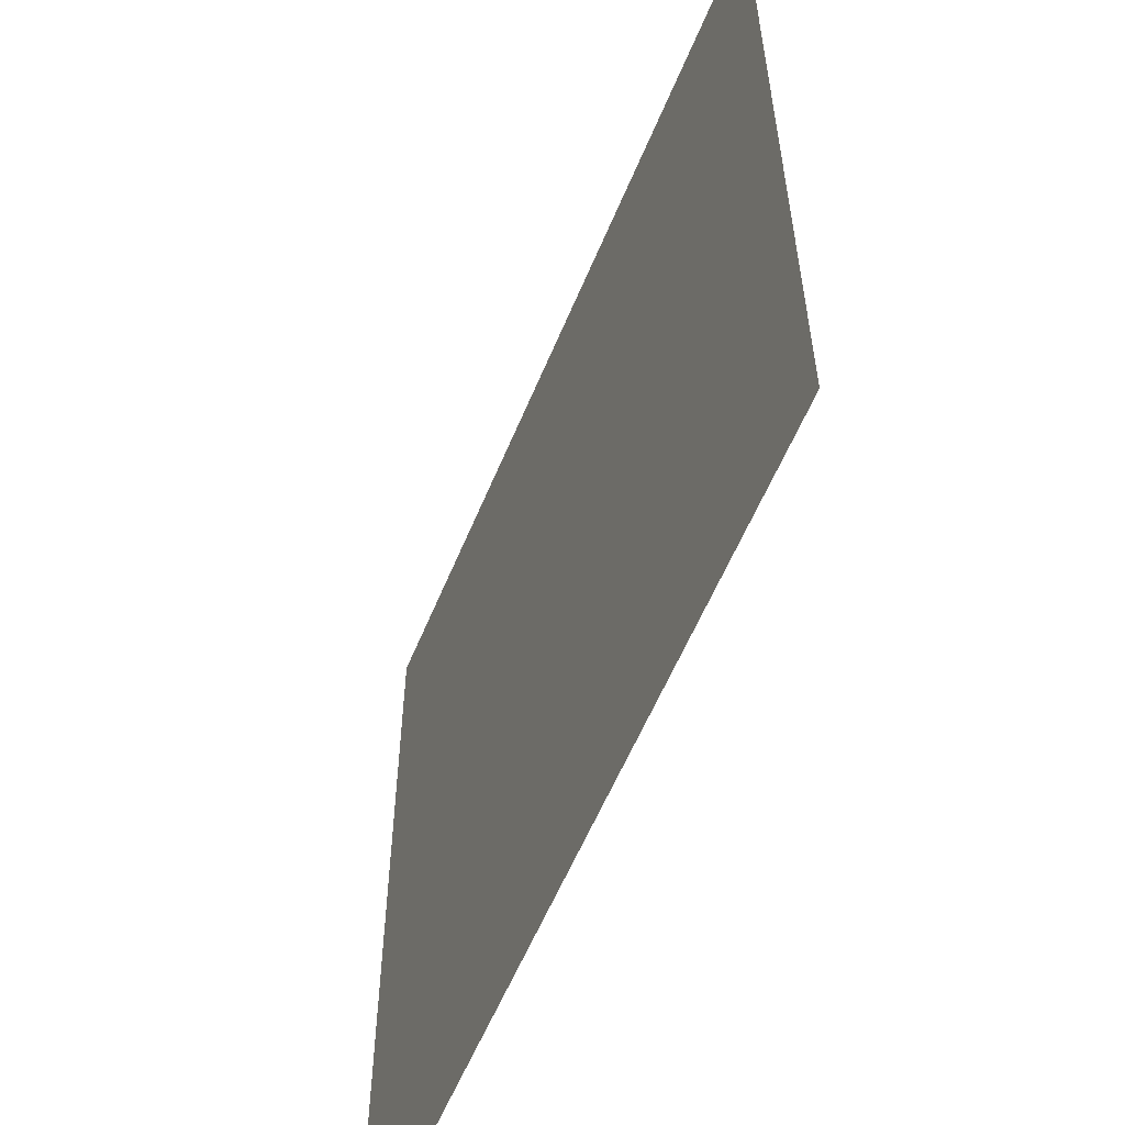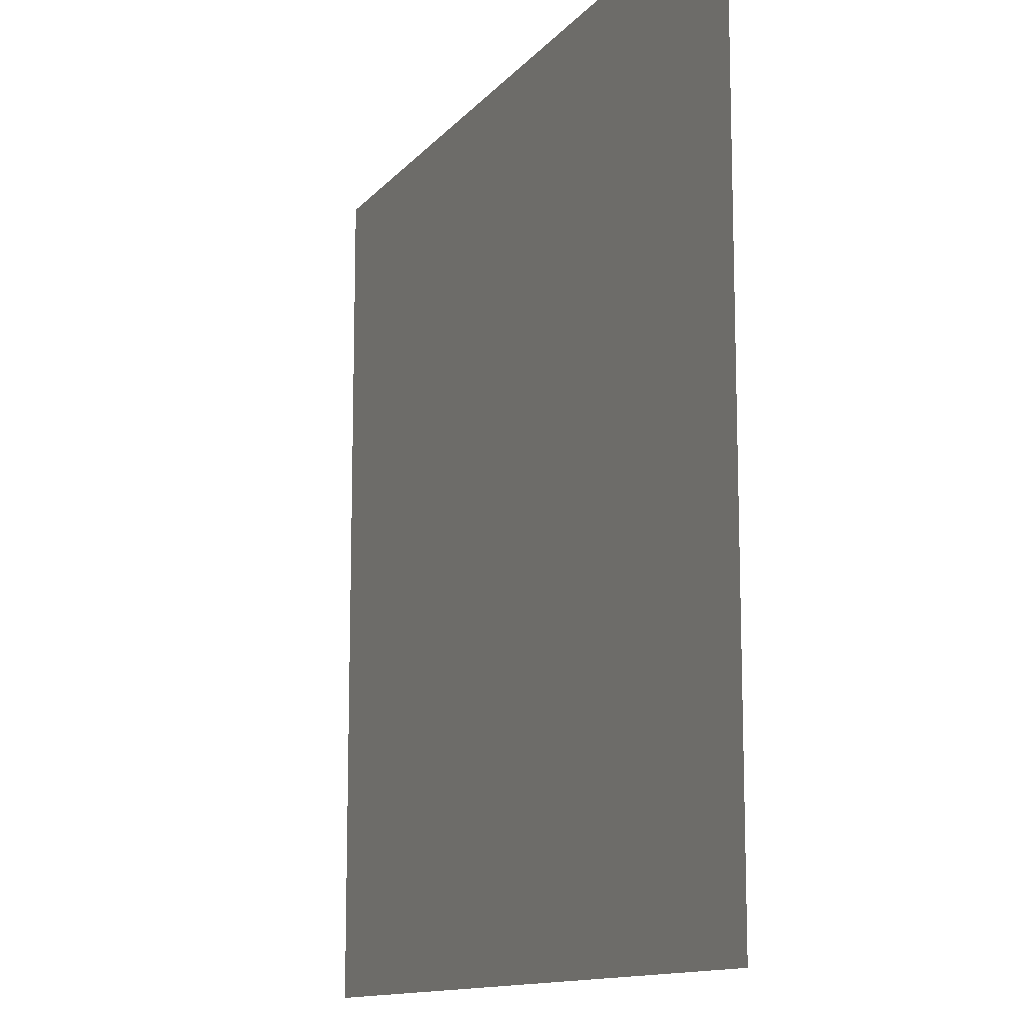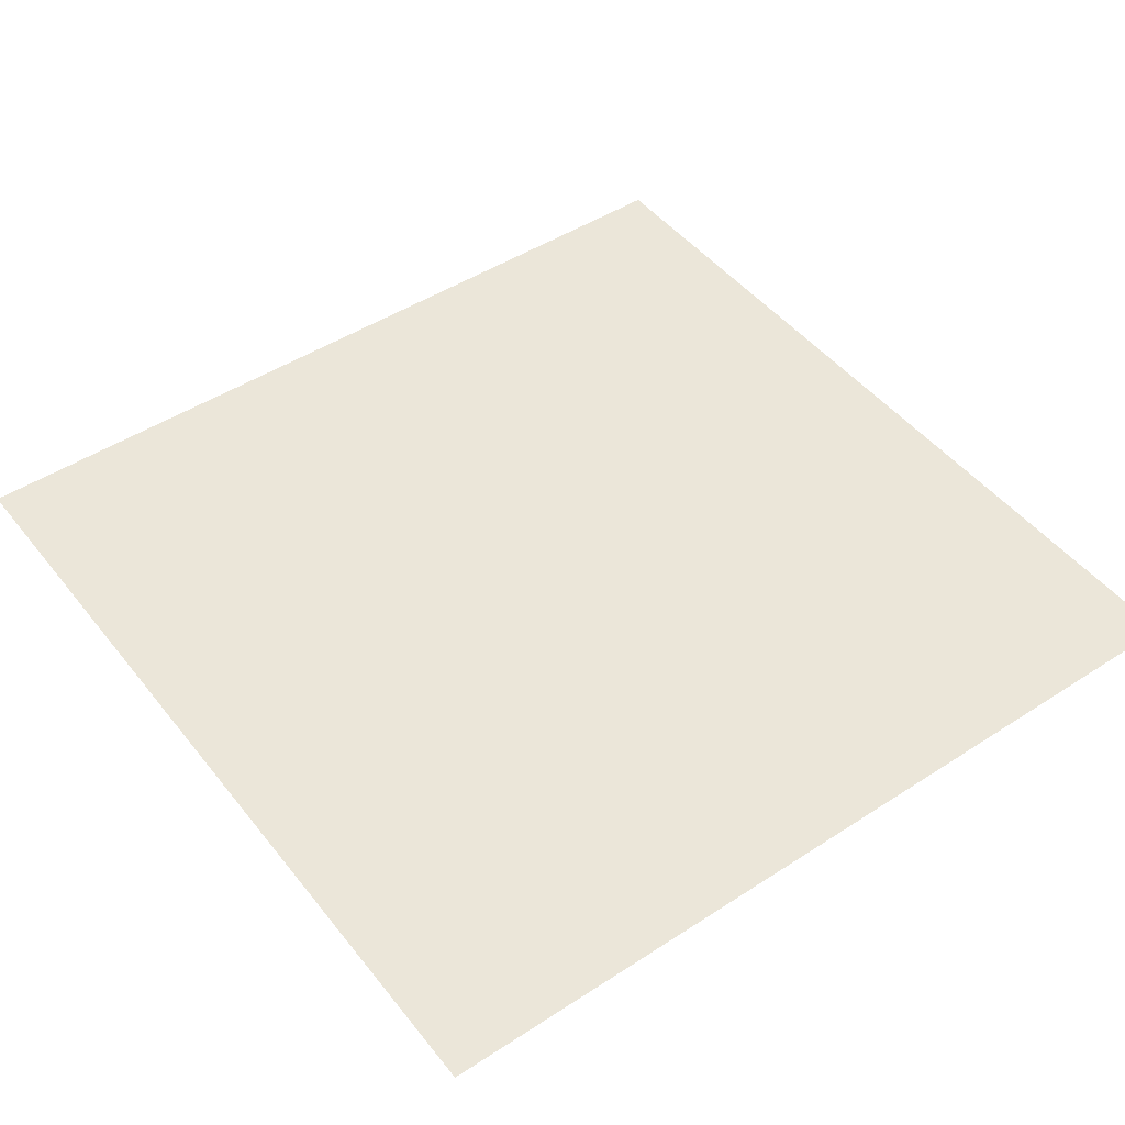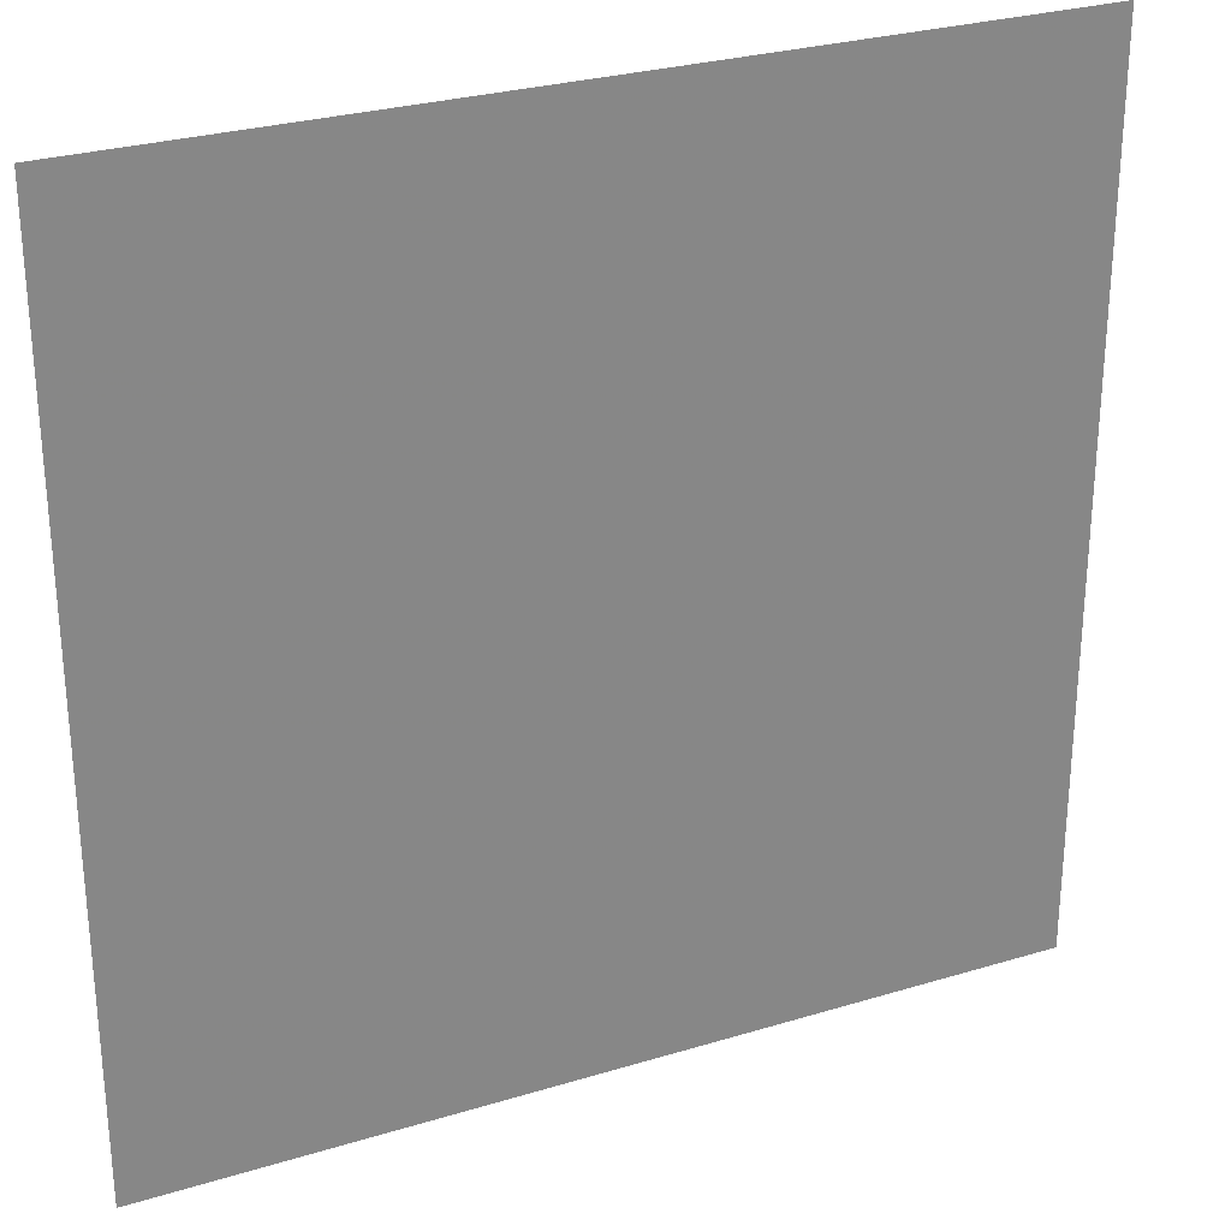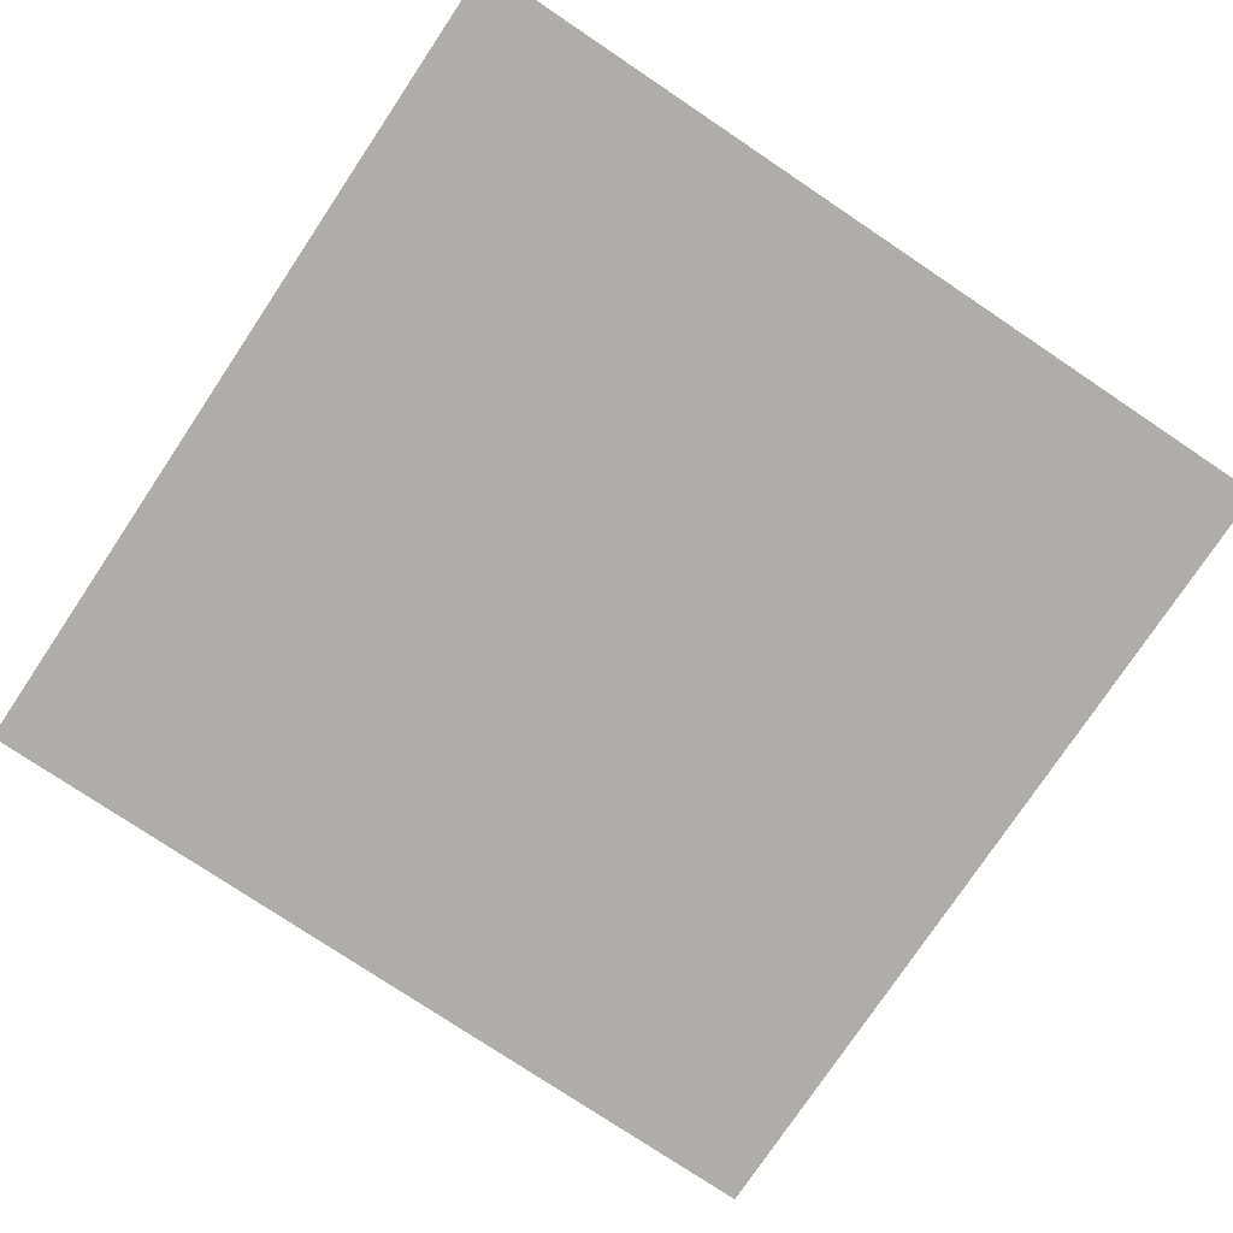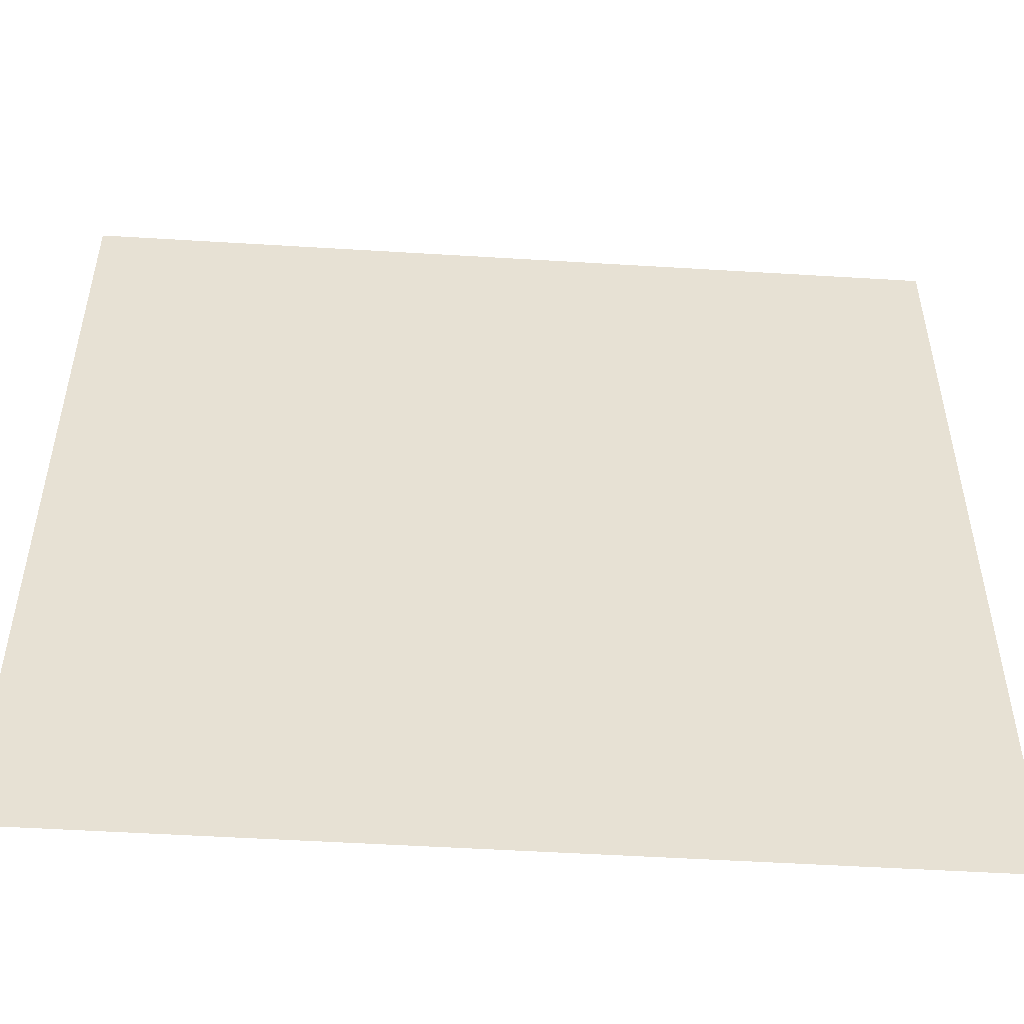
<metadata>
{"format":"obj","ext":"obj","renderer":"f3d","projection":"perspective","resolution":1024,"background":"white","views":[{"elev":-58.1,"azim":-112.3,"up":"+Y"},{"elev":-12.4,"azim":-113.8,"up":"+Y"},{"elev":47.2,"azim":53.7,"up":"+Z"},{"elev":28.2,"azim":-24.7,"up":"+Y"},{"elev":-77.3,"azim":-123.8,"up":"+Z"},{"elev":-51.5,"azim":-3.8,"up":"+Y"}]}
</metadata>
<code>
o snowball_model
v -2.672 2.672 0
v -2.672 -2.672 0
v 2.672 2.672 0
v 2.672 -2.672 0
f 1/1 2/1 3/1
f 4/1 3/1 2/1

</code>
